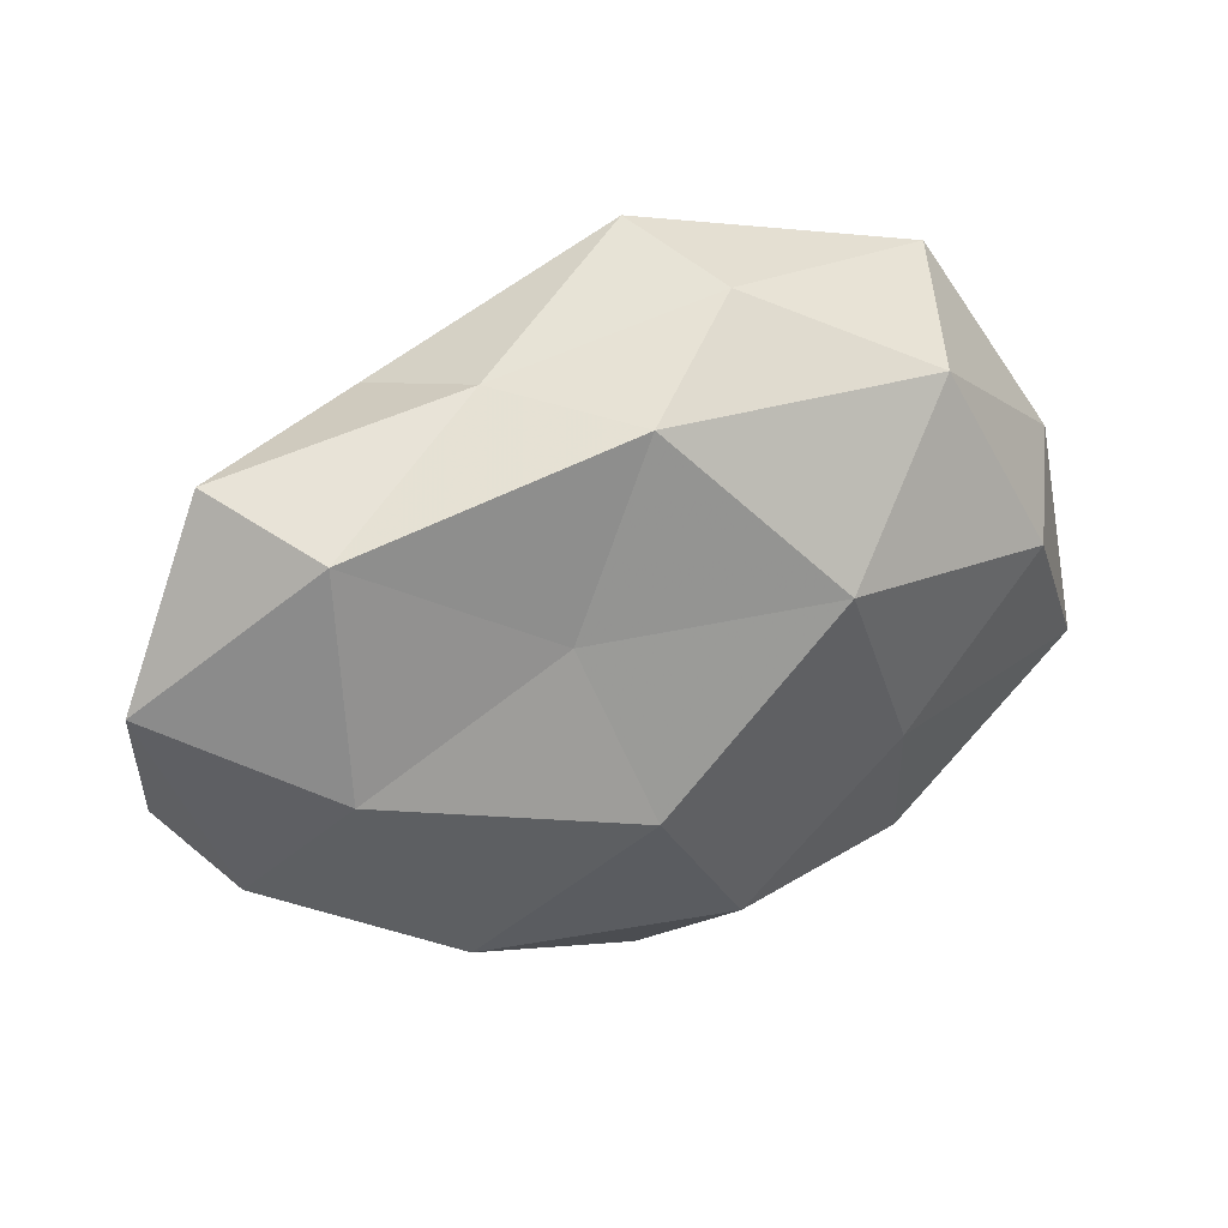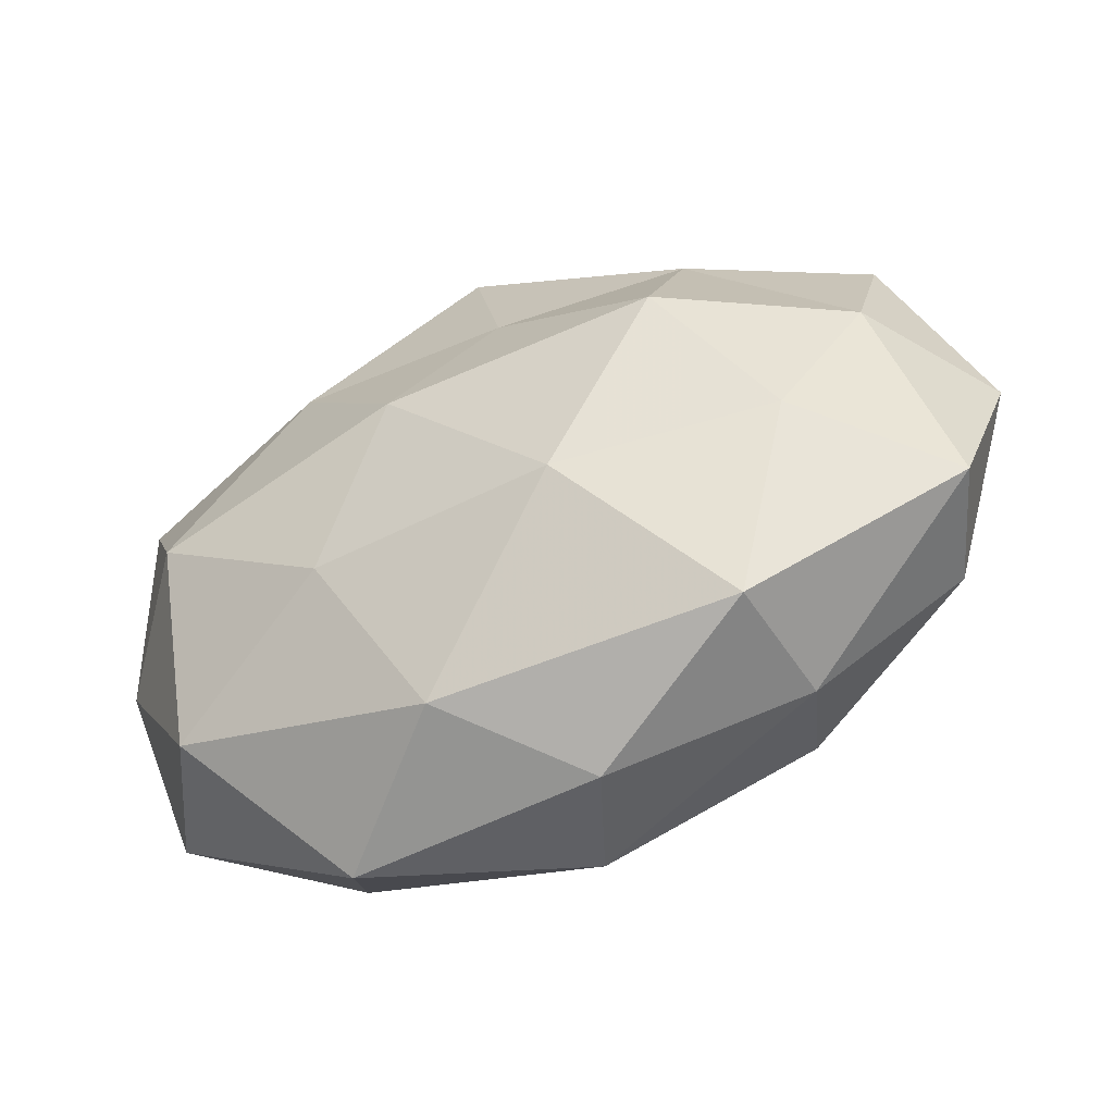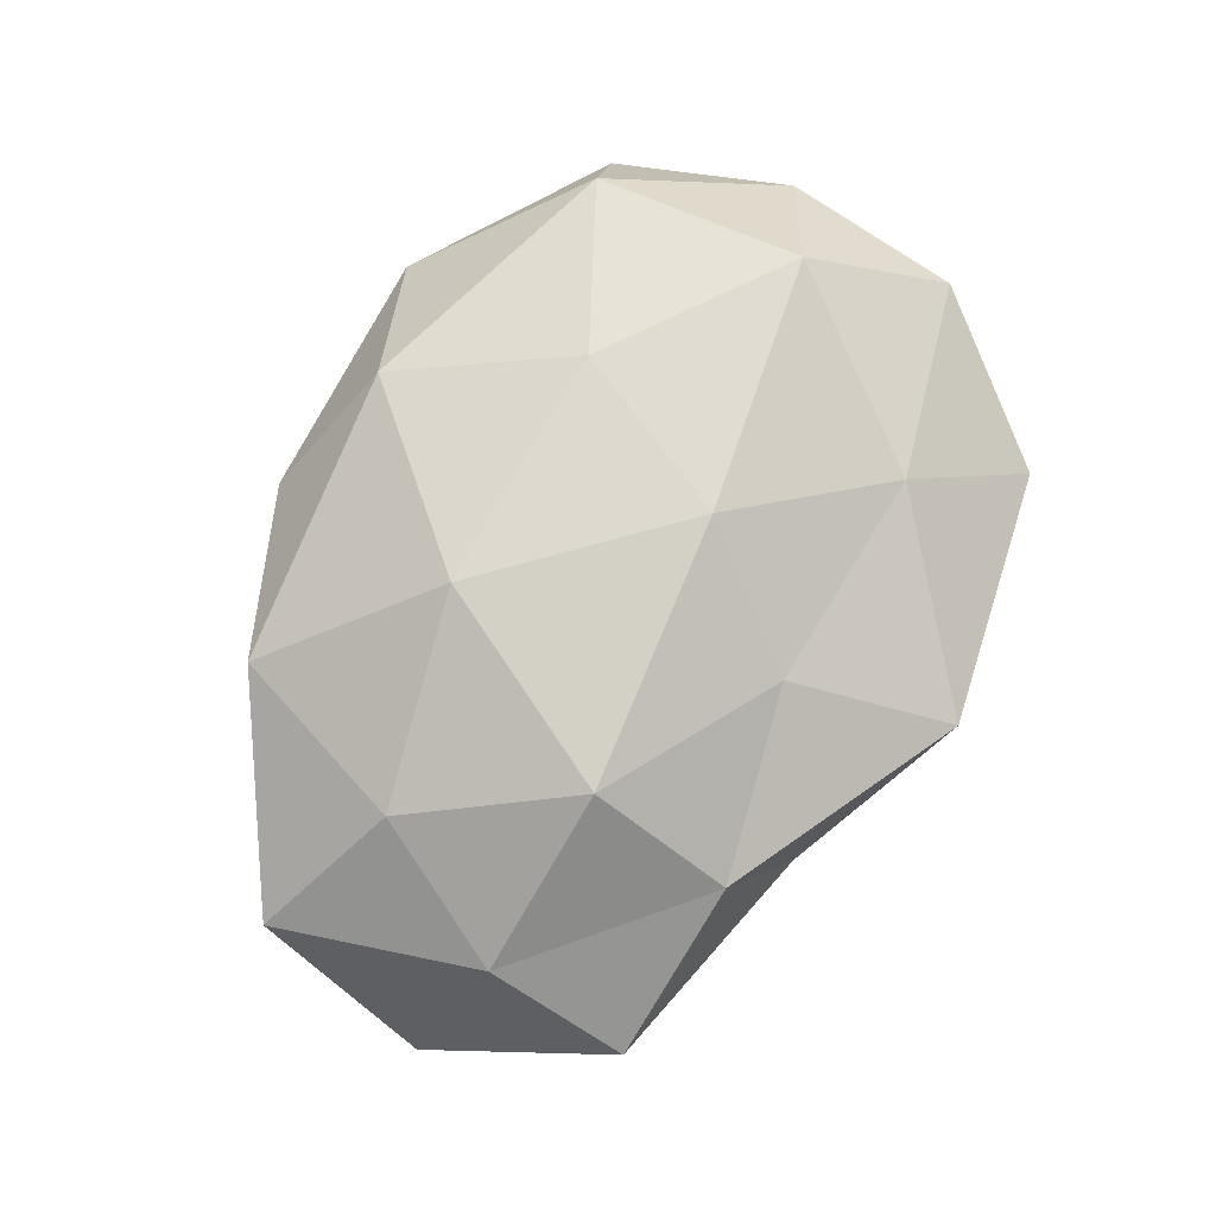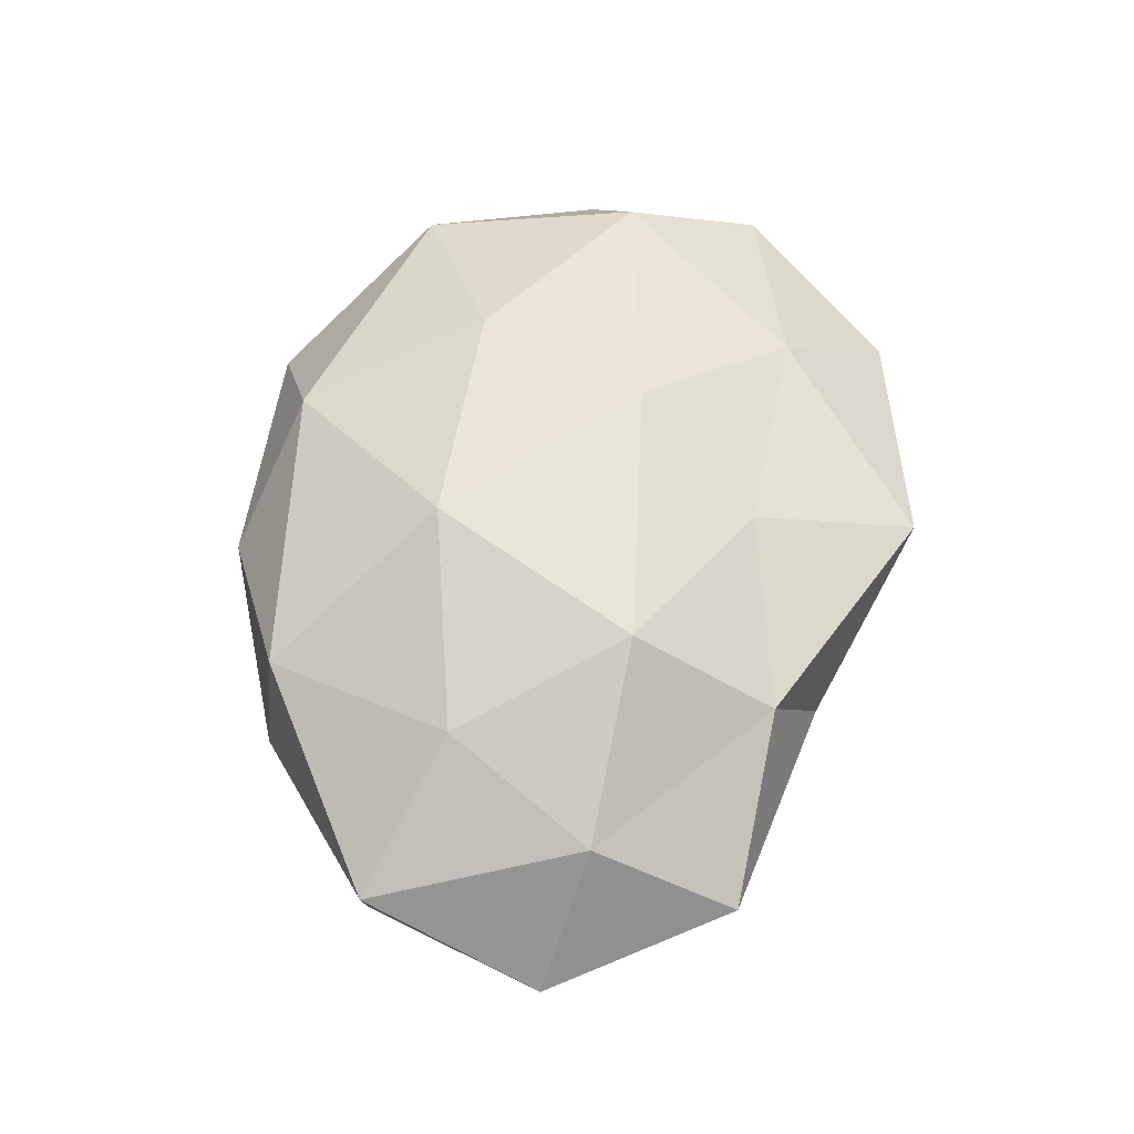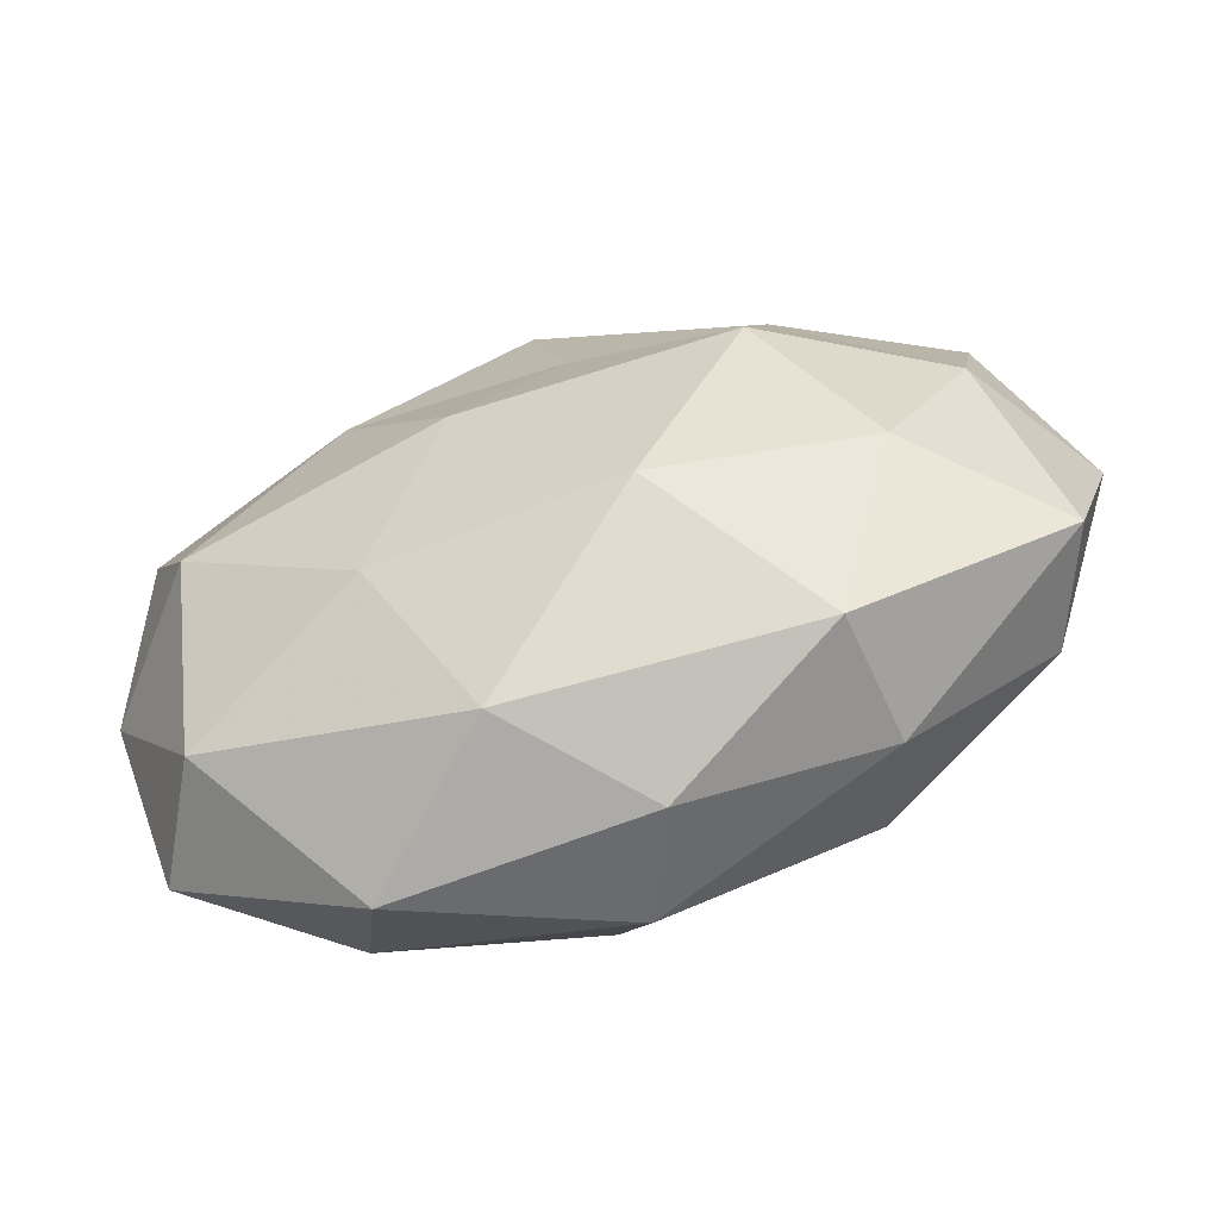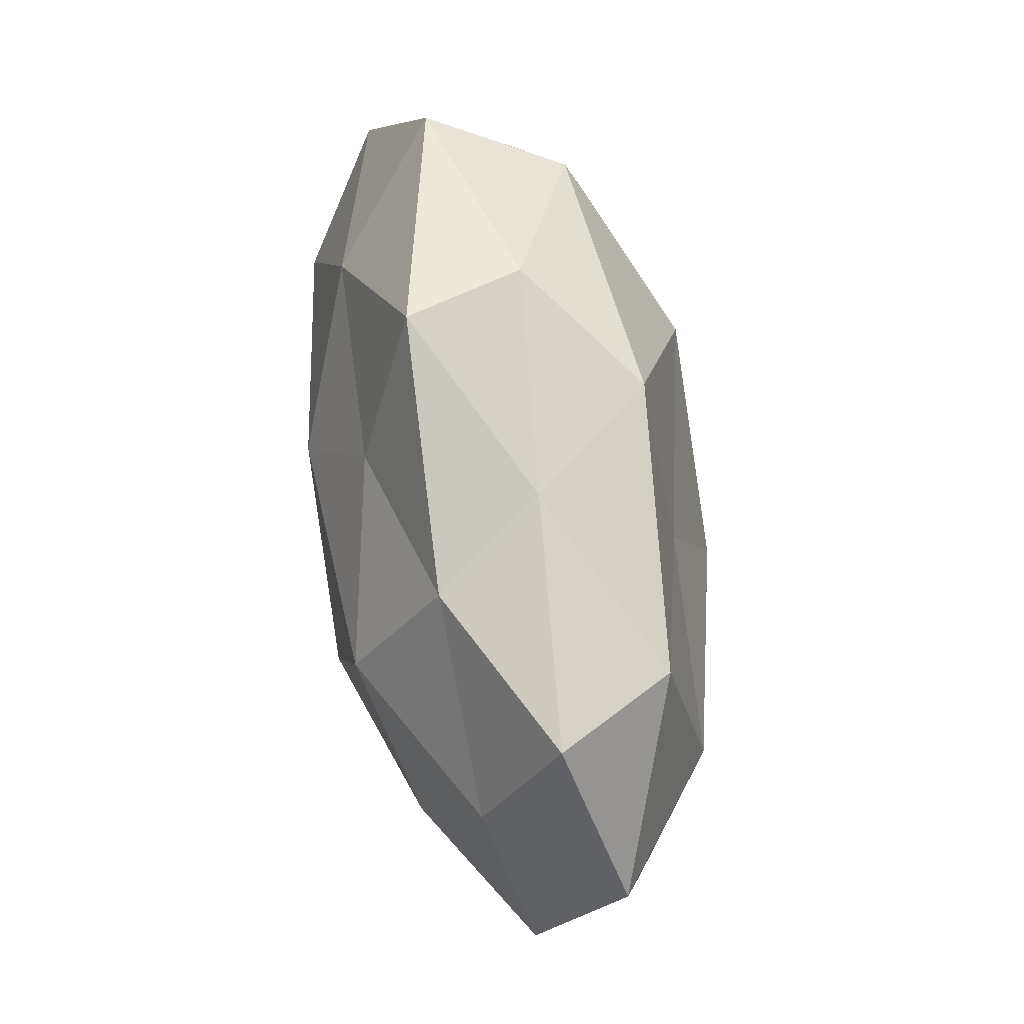
<metadata>
{"format":"obj","ext":"obj","renderer":"f3d","projection":"perspective","resolution":1024,"background":"white","views":[{"elev":36.8,"azim":155.2,"up":"+Y"},{"elev":-44.6,"azim":25.5,"up":"+Y"},{"elev":77.5,"azim":120.3,"up":"+Z"},{"elev":56.8,"azim":100.2,"up":"+Z"},{"elev":-52.5,"azim":18.1,"up":"+Y"},{"elev":63.4,"azim":79.9,"up":"+Y"}]}
</metadata>
<code>
v 0.0143 -0.01233 0.02573
v 0.03988 -0.006063 0.01798
v 0.04865 0.01232 0.01124
v -0.01326 0.01538 -0.02578
v -0.02161 -0.04224 0.002085
v 0.03235 -0.02974 0.01436
v -0.04167 0.009352 -0.0188
v -0.04772 -0.02773 -0.001121
v -0.01719 -0.01298 0.02298
v 0.003749 0.02496 0.01827
v -0.03955 -0.02513 0.01408
v -0.05441 -0.005224 0.004938
v -0.03058 0.03207 -0.01357
v -0.003125 -0.02831 -0.02224
v 0.06033 0.008446 -0.00469
v 0.0286 -0.02553 -0.01839
v 0.05124 -0.015 -0.009204
v 0.01623 0.01378 -0.01936
v -0.02863 -0.03178 -0.01328
v 0.03982 0.02707 -0.01306
v -0.03684 0.03788 0.003564
v -0.05185 -0.01069 -0.01166
v 0.01073 -0.04049 0.004467
v -0.009112 0.04228 -0.003752
v -0.003288 0.04492 0.01104
v -0.05012 0.01471 -0.004728
v 0.02647 0.01335 0.02351
v -0.007489 0.008909 0.02524
v 0.02693 0.03095 0.01246
v -0.0411 0.002187 0.02035
v 0.0571 -0.01349 0.005907
v 0.005744 0.03601 -0.01643
v 0.009648 -0.006924 -0.02692
v 0.04865 0.03013 0.001733
v 0.004556 -0.04076 -0.01005
v -0.02357 -0.009966 -0.02153
v 0.03414 -0.0312 -0.002582
v -0.05092 0.01804 0.01003
v 0.04089 0.0005304 -0.01895
v 0.01849 0.03609 -0.0011
v -0.02439 0.02552 0.01714
v -0.00448 -0.03429 0.01752
f 1 6 2
f 8 5 11
f 8 11 12
f 13 4 7
f 8 19 5
f 8 12 22
f 8 22 19
f 13 21 24
f 25 24 21
f 7 26 13
f 26 21 13
f 22 26 7
f 12 26 22
f 2 27 1
f 3 27 2
f 1 28 9
f 27 28 1
f 27 10 28
f 29 25 10
f 29 27 3
f 29 10 27
f 11 9 30
f 11 30 12
f 30 9 28
f 3 2 31
f 31 2 6
f 3 31 15
f 15 31 17
f 32 4 13
f 32 18 4
f 20 18 32
f 24 32 13
f 33 16 14
f 33 4 18
f 34 3 15
f 34 15 20
f 34 29 3
f 35 14 16
f 19 35 5
f 19 14 35
f 5 35 23
f 36 7 4
f 19 36 14
f 22 7 36
f 22 36 19
f 36 4 33
f 14 36 33
f 37 16 17
f 37 6 23
f 31 6 37
f 17 31 37
f 35 16 37
f 23 35 37
f 12 38 26
f 26 38 21
f 12 30 38
f 15 17 39
f 39 17 16
f 15 39 20
f 20 39 18
f 39 16 33
f 18 39 33
f 40 24 25
f 40 25 29
f 20 32 40
f 40 32 24
f 34 20 40
f 34 40 29
f 10 25 41
f 25 21 41
f 41 28 10
f 30 28 41
f 41 21 38
f 38 30 41
f 42 6 1
f 9 42 1
f 5 42 11
f 11 42 9
f 5 23 42
f 42 23 6

</code>
